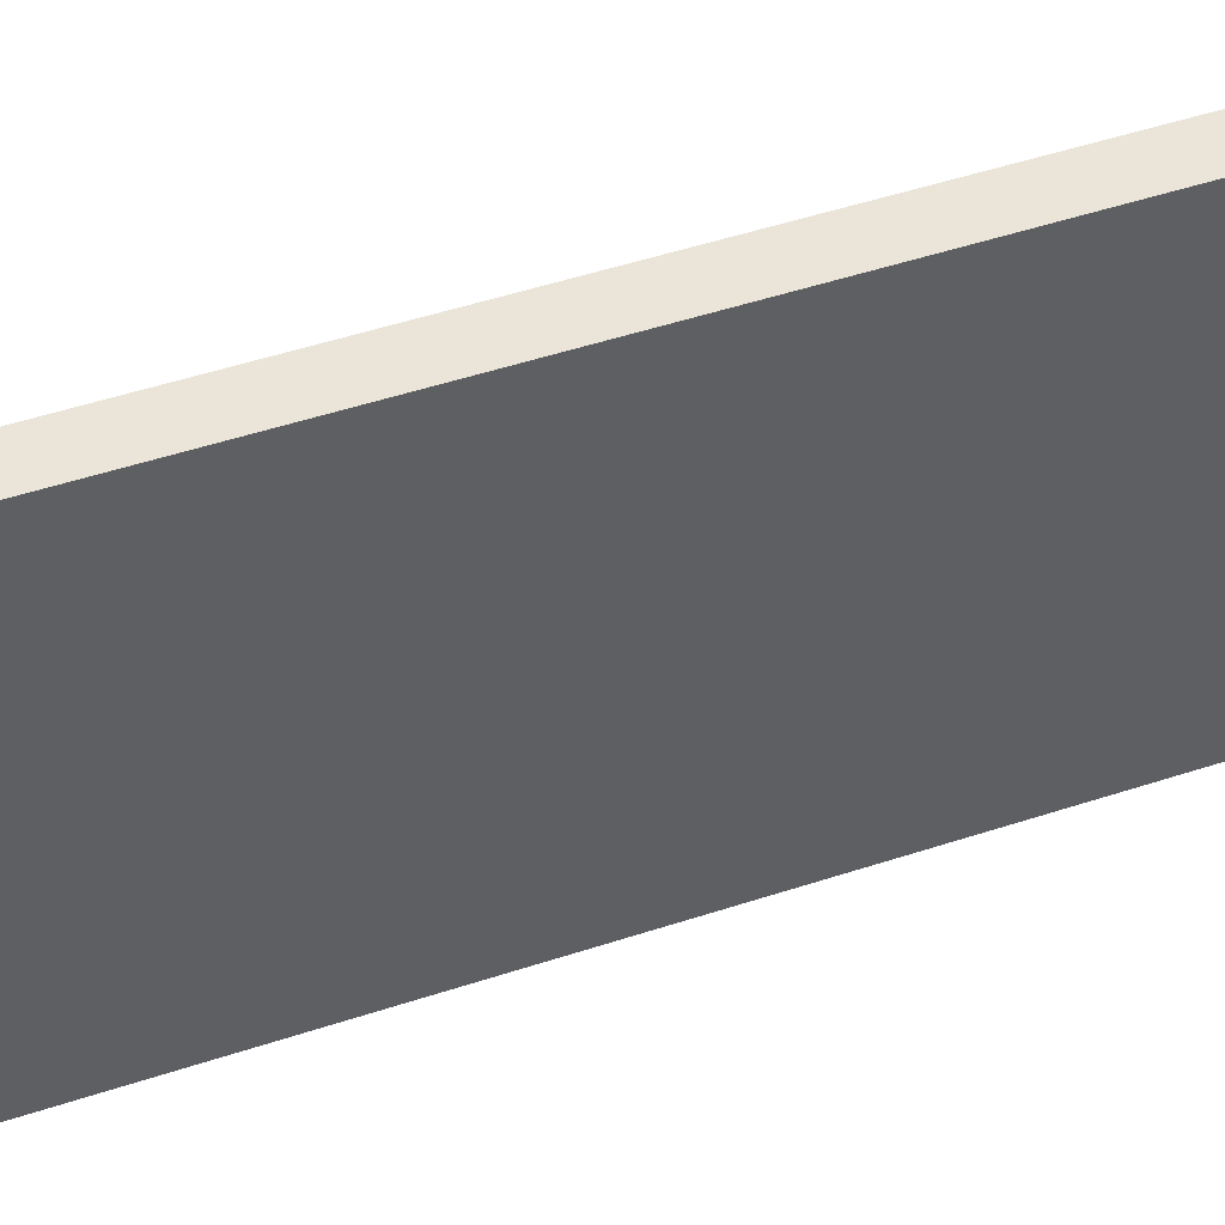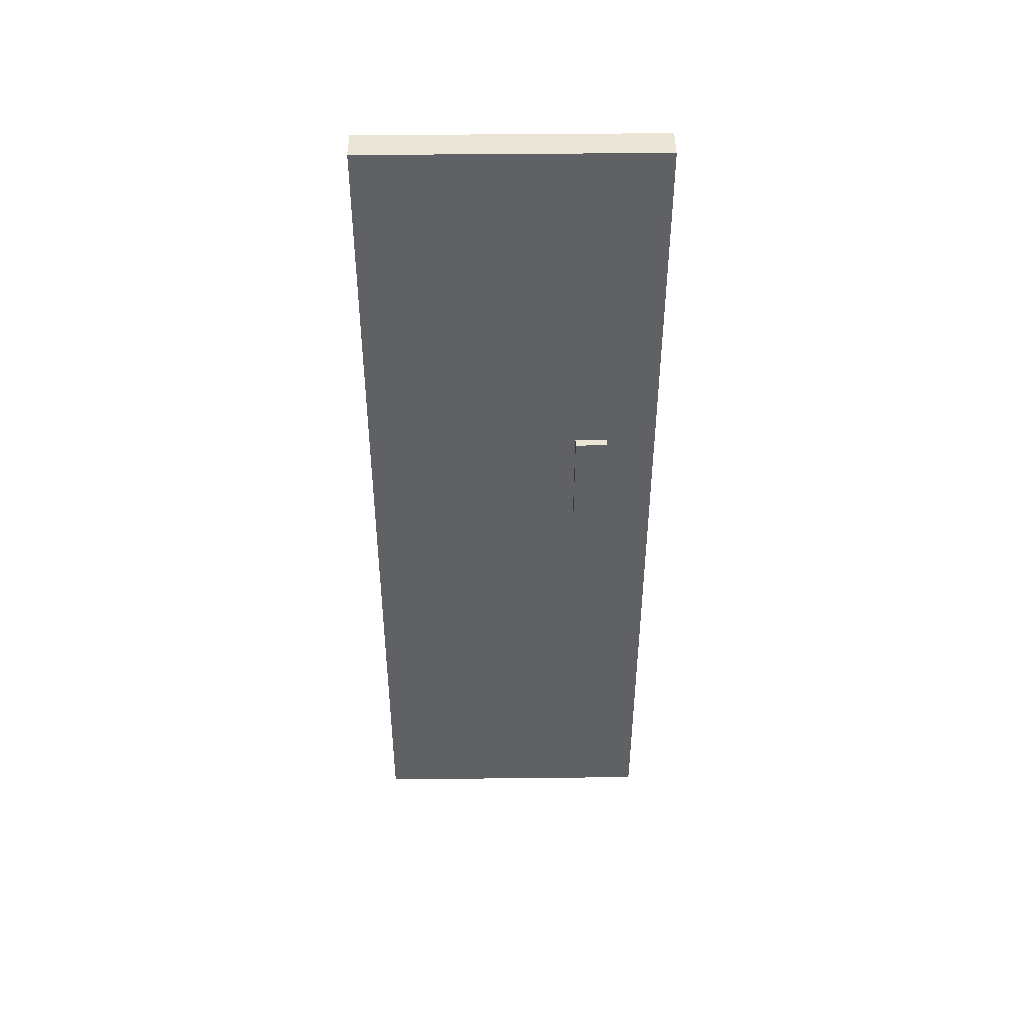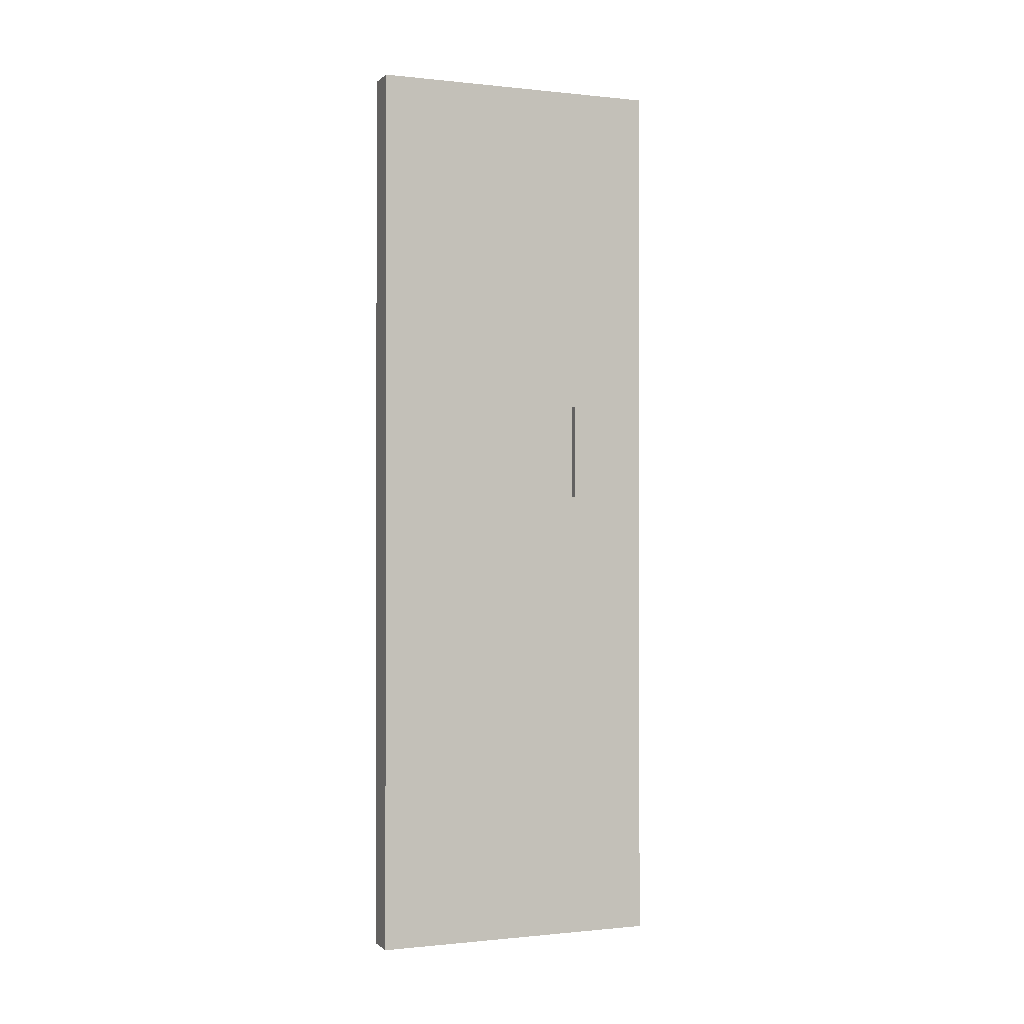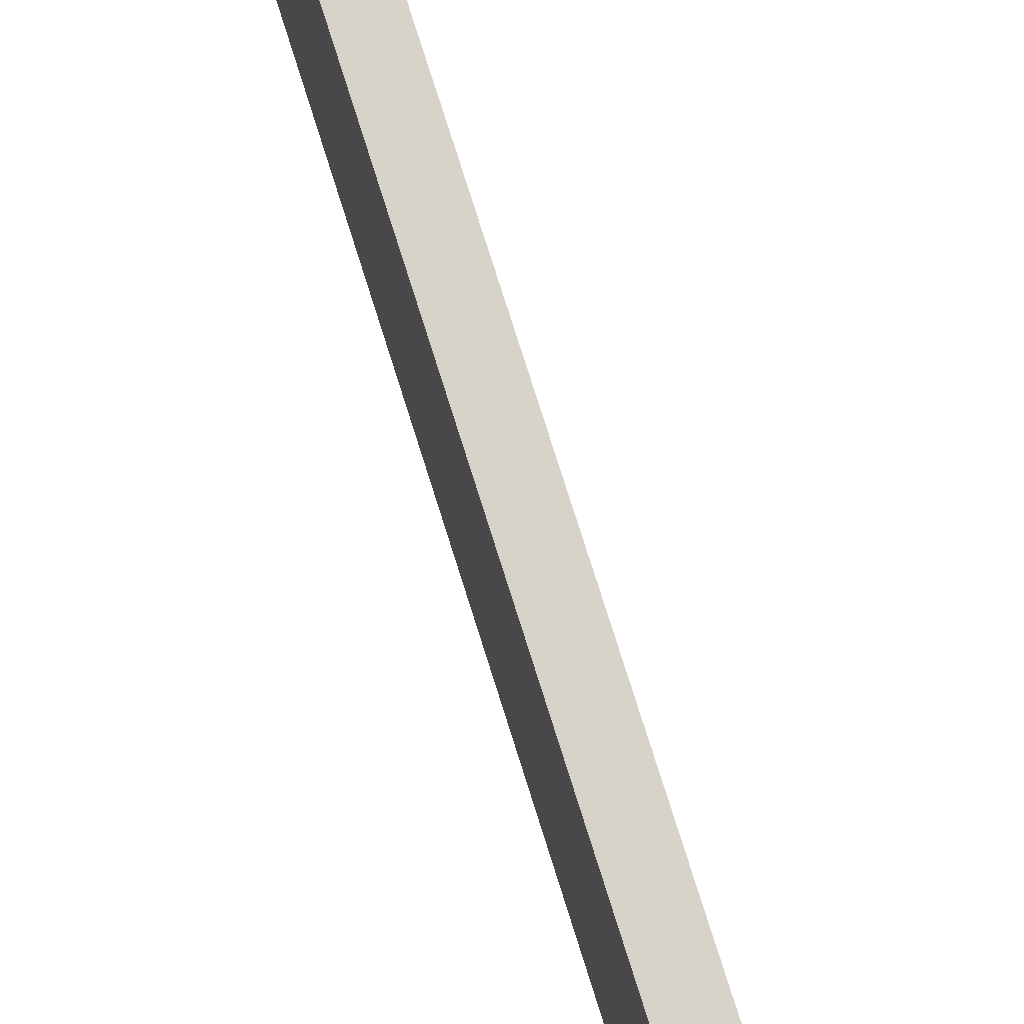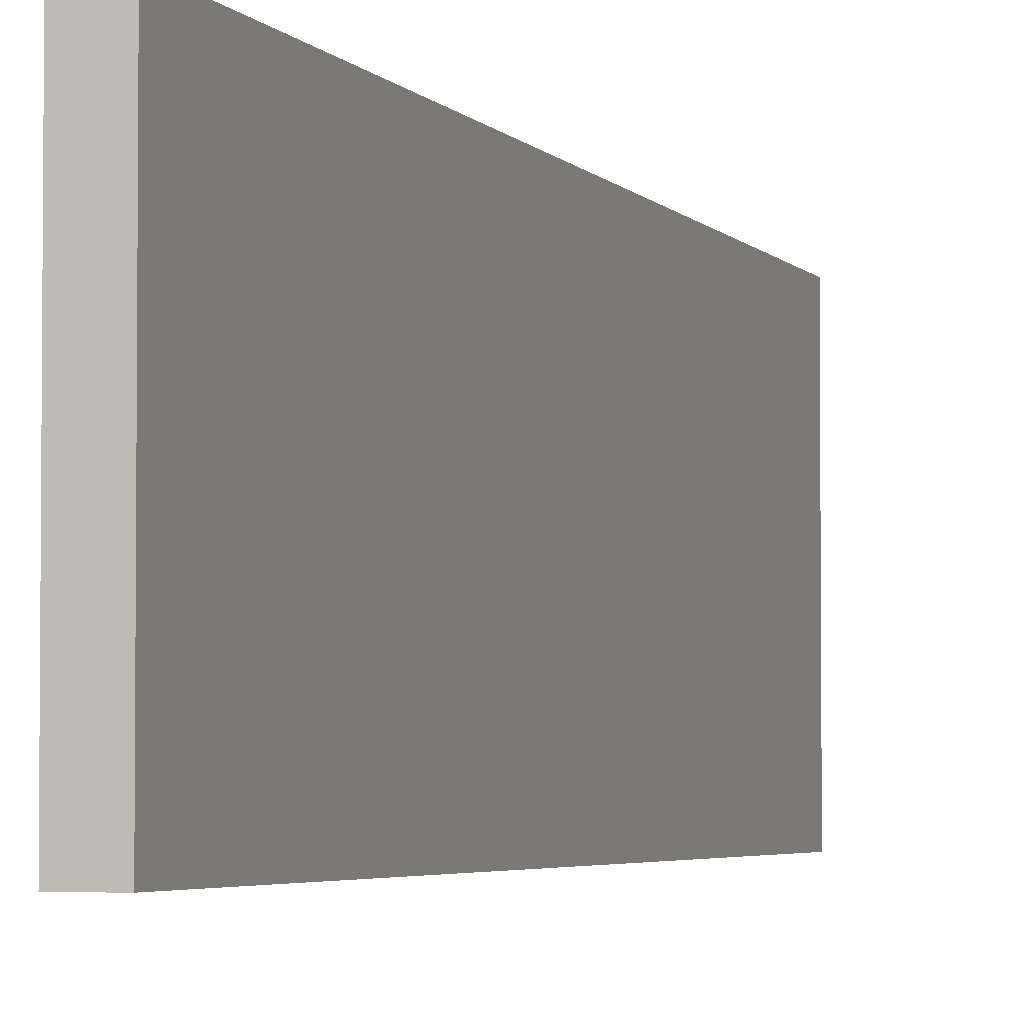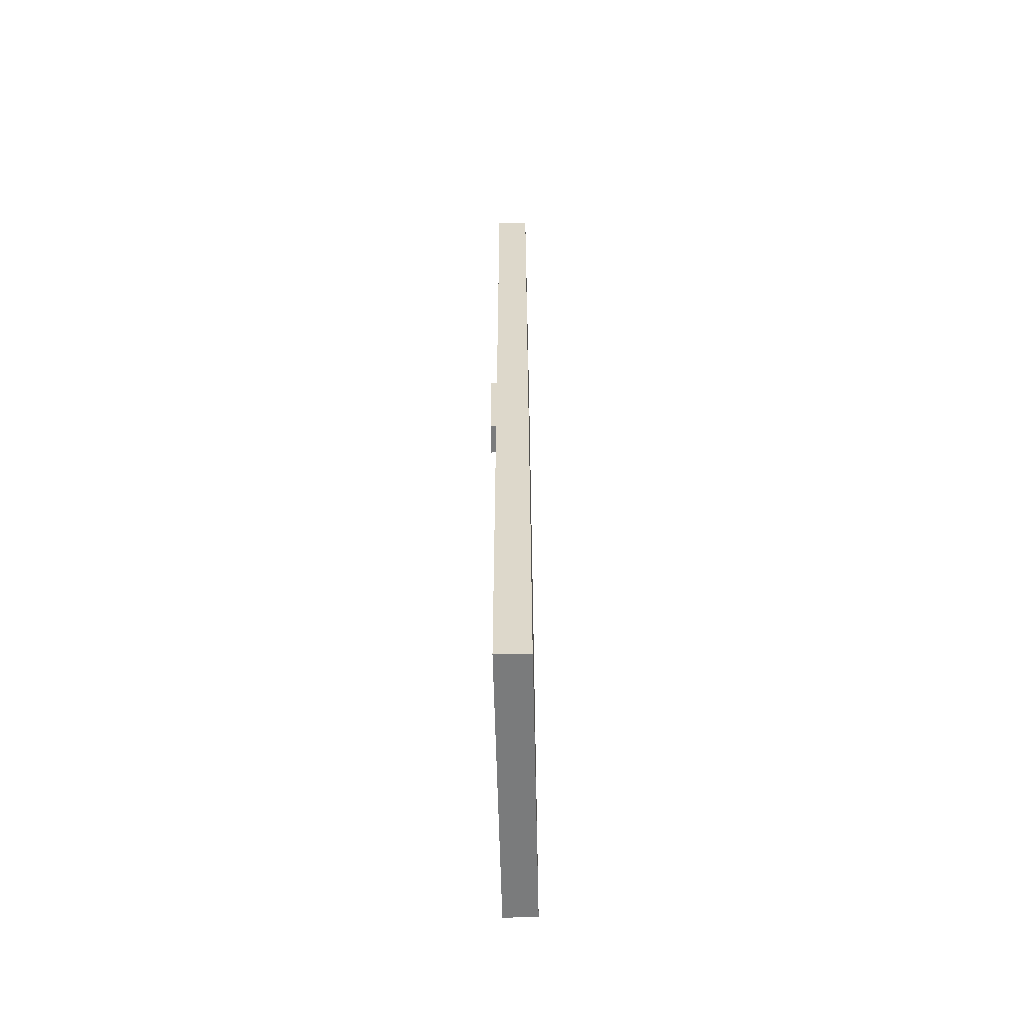
<metadata>
{"format":"obj","ext":"obj","renderer":"f3d","projection":"perspective","resolution":1024,"background":"white","views":[{"elev":44.8,"azim":-111.5,"up":"+Z"},{"elev":44.2,"azim":89.3,"up":"+Y"},{"elev":-0.5,"azim":68.2,"up":"+Y"},{"elev":76.8,"azim":-17.5,"up":"+Z"},{"elev":-3.5,"azim":-162.4,"up":"+Z"},{"elev":-58.3,"azim":-178.6,"up":"+Y"}]}
</metadata>
<code>
o Handle_Cube.034
v 0.9 3.1 -0.4
v 0.9 3.7 -0.4
v 0.9 3.1 -0.6
v 0.9 3.7 -0.6
v 1 3.1 -0.4
v 1 3.7 -0.4
v 1 3.1 -0.6
v 1 3.7 -0.6
f 1 2 4 3
f 3 4 8 7
f 7 8 6 5
f 5 6 2 1
f 3 7 5 1
f 8 4 2 6
o Glass_Cube.033
v 0.75 0.2 0.9
v 0.75 5.8 0.9
v 0.75 0.2 -0.9
v 0.75 5.8 -0.9
v 0.95 0.2 0.9
v 0.95 5.8 0.9
v 0.95 0.2 -0.9
v 0.95 5.8 -0.9
f 9 10 12 11
f 11 12 16 15
f 15 16 14 13
f 13 14 10 9
f 11 15 13 9
f 16 12 10 14

</code>
